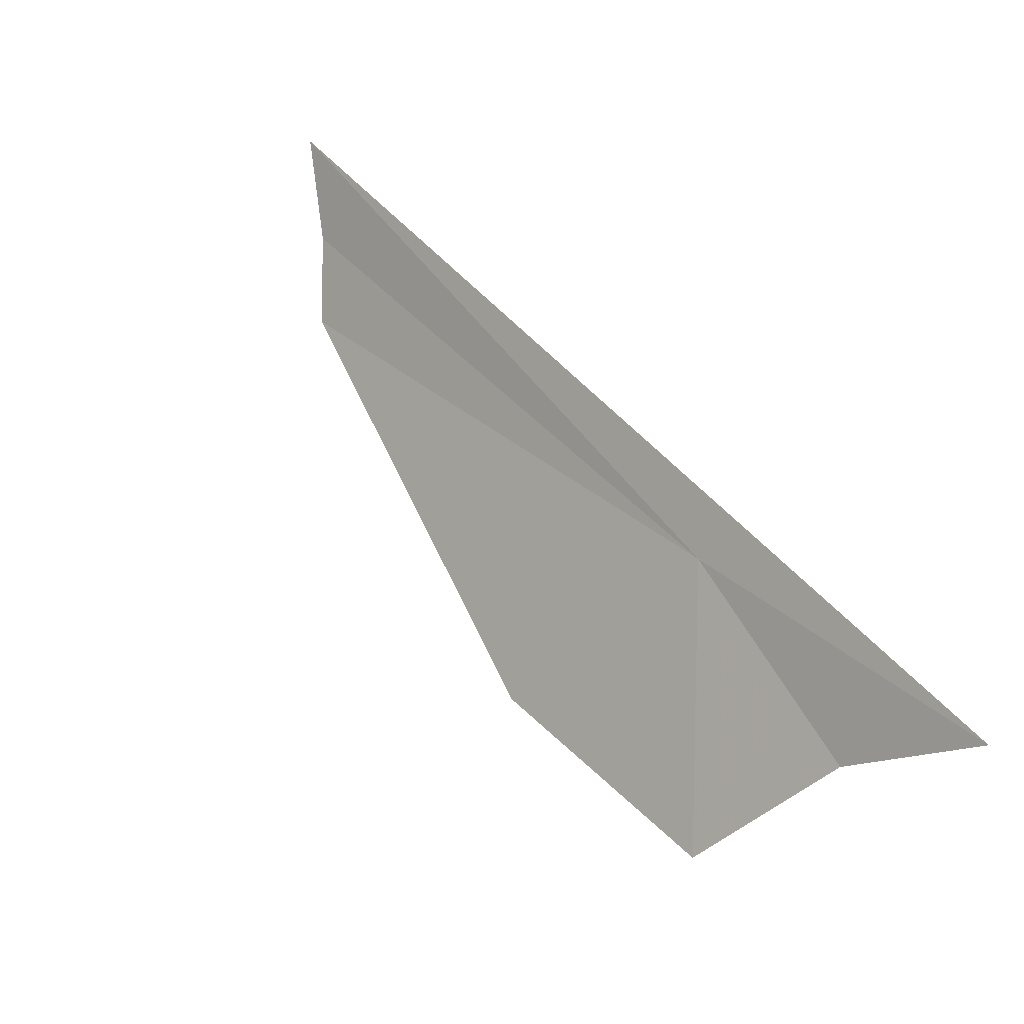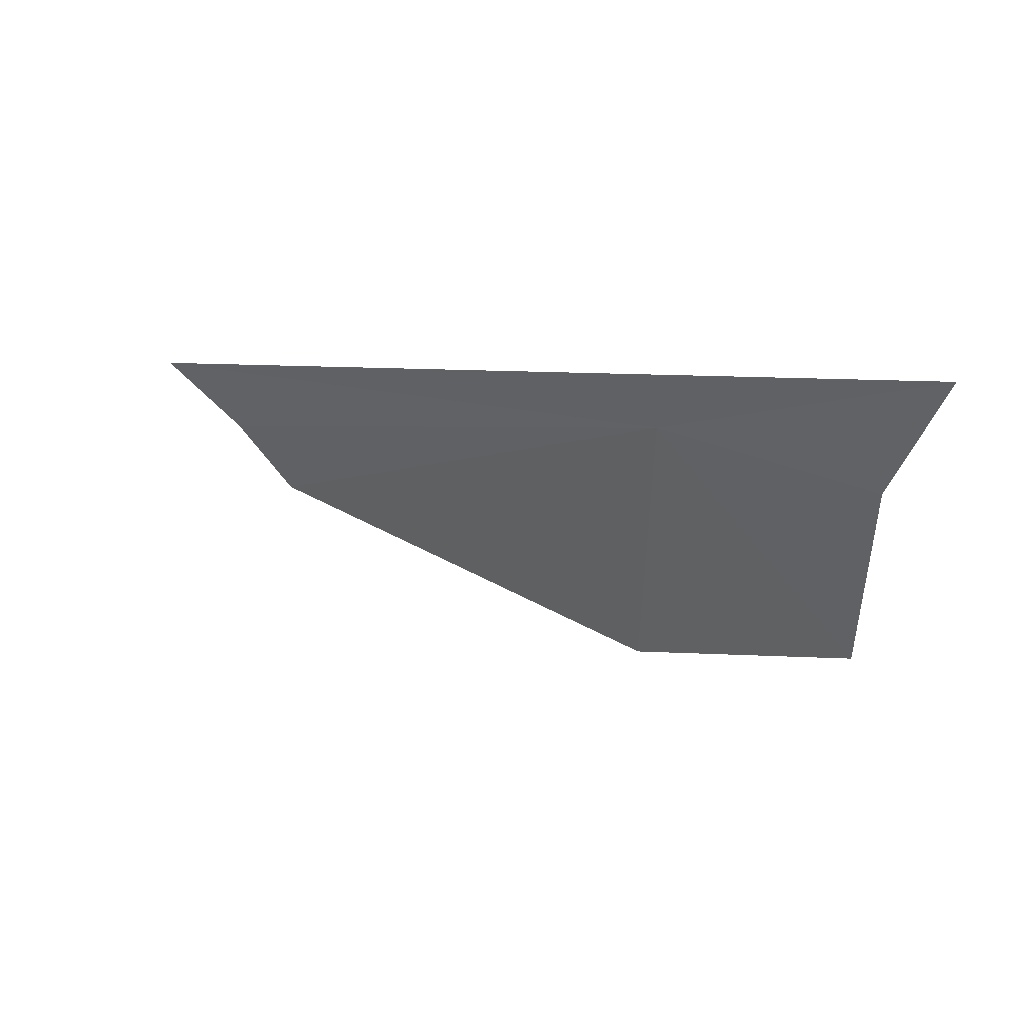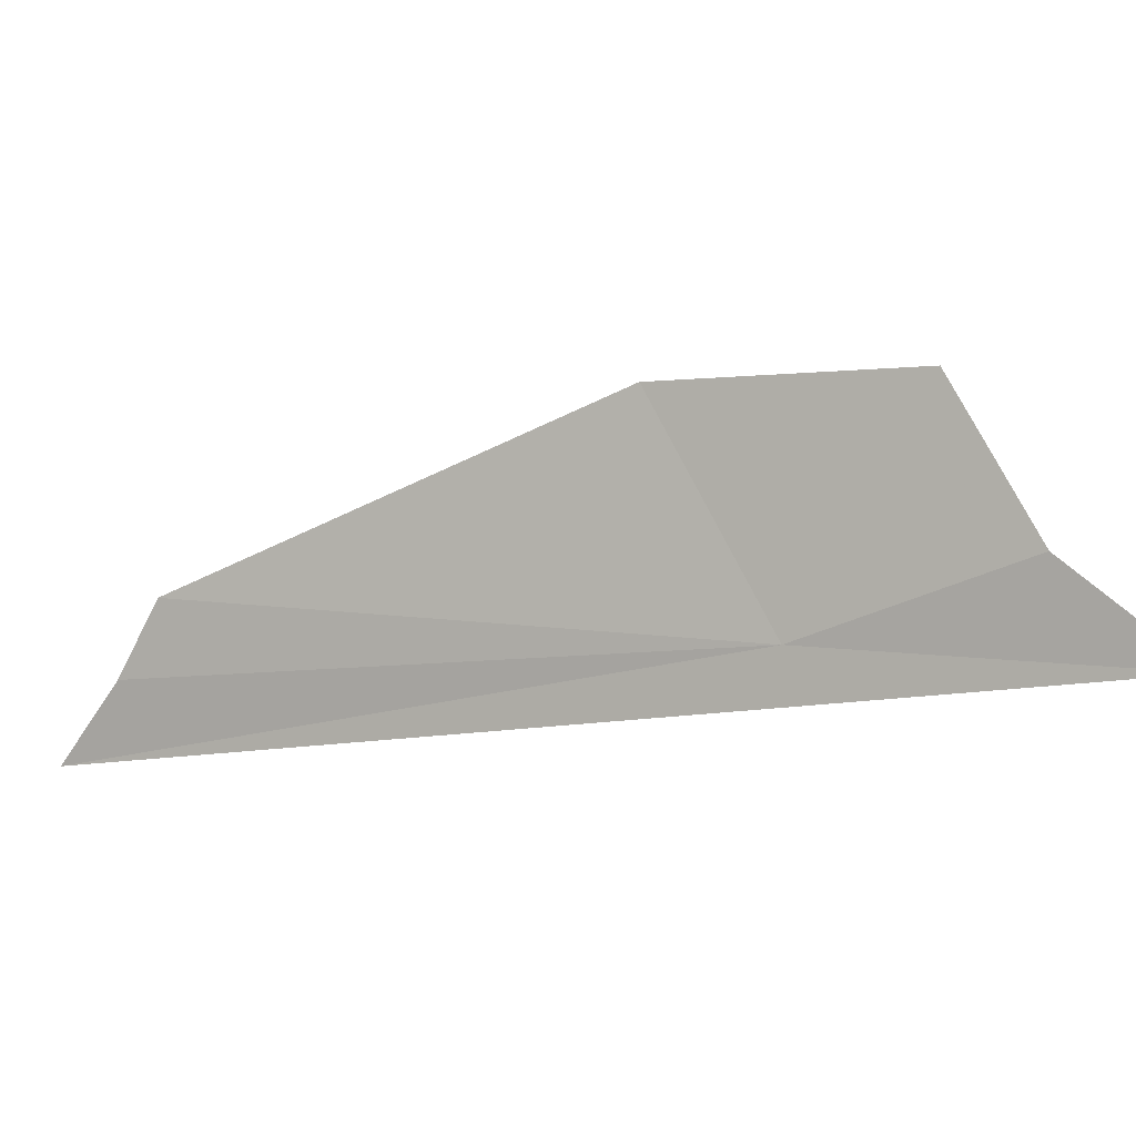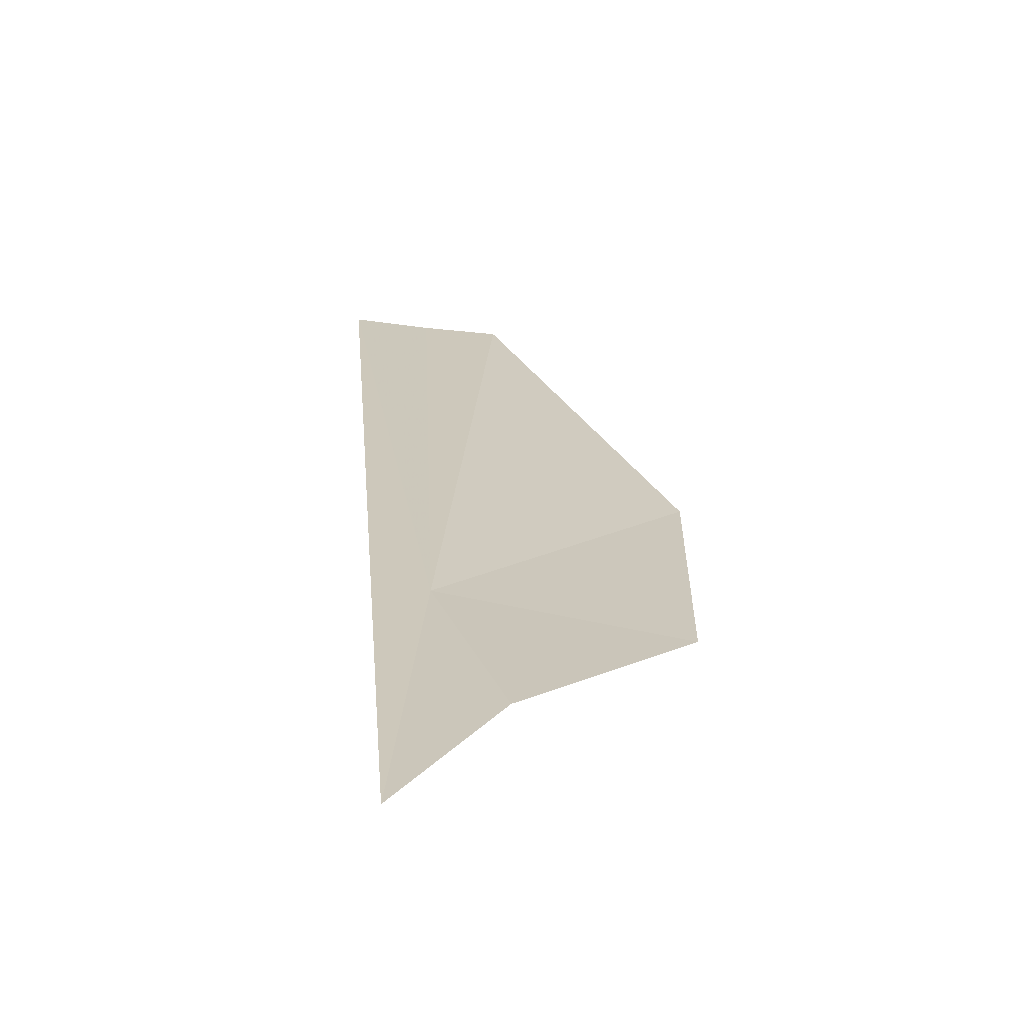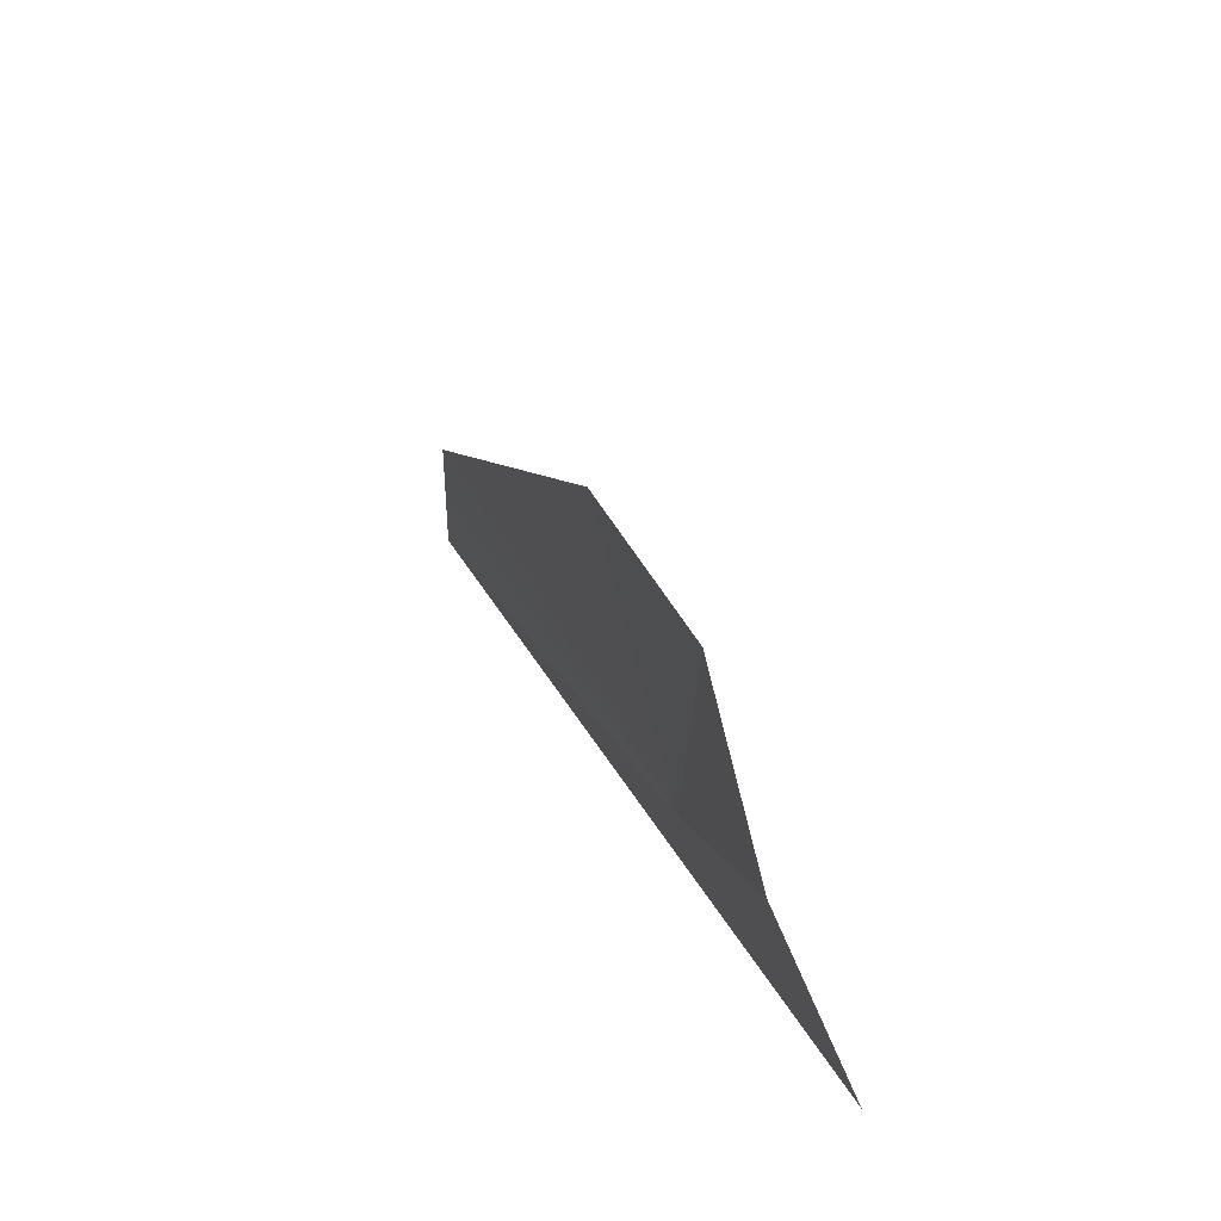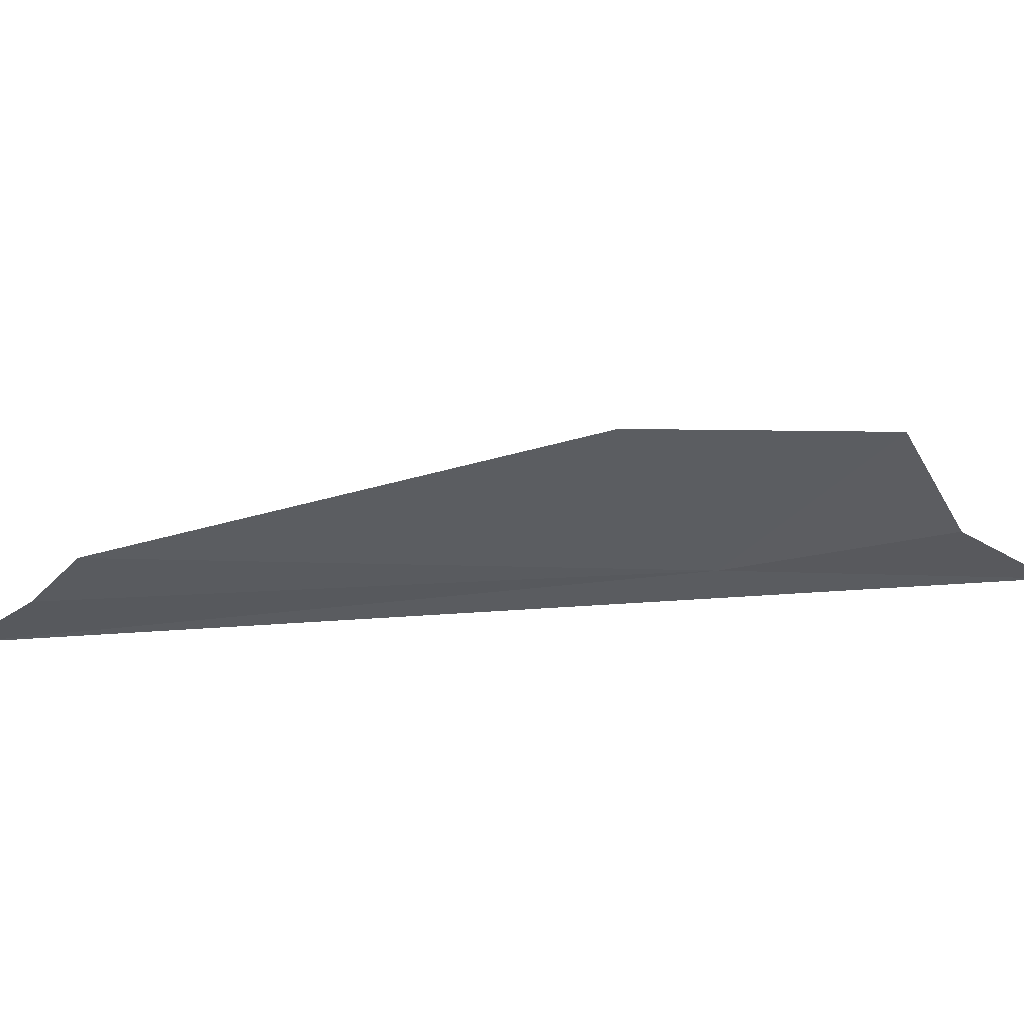
<metadata>
{"format":"obj","ext":"obj","renderer":"f3d","projection":"perspective","resolution":1024,"background":"white","views":[{"elev":-77.3,"azim":-34.0,"up":"+Z"},{"elev":-78.1,"azim":9.3,"up":"+Z"},{"elev":-10.9,"azim":76.4,"up":"+Y"},{"elev":-25.3,"azim":84.5,"up":"+Z"},{"elev":22.8,"azim":121.3,"up":"+Y"},{"elev":44.0,"azim":44.6,"up":"+Y"}]}
</metadata>
<code>
v 1.902 3.872 53.96
v 3.236 4.305 52.65
v 3.669 3.501 51.83
v 2.952 5.541 53.22
v 1.535 5.703 54.82
v -1.21 4.57 57.81
v -2.152 3.394 58.43
v -1.594 3.996 58.06
f 1 3 2
f 1 2 4
f 1 4 5
f 1 5 6
f 1 7 3
f 1 6 8
f 1 8 7

</code>
